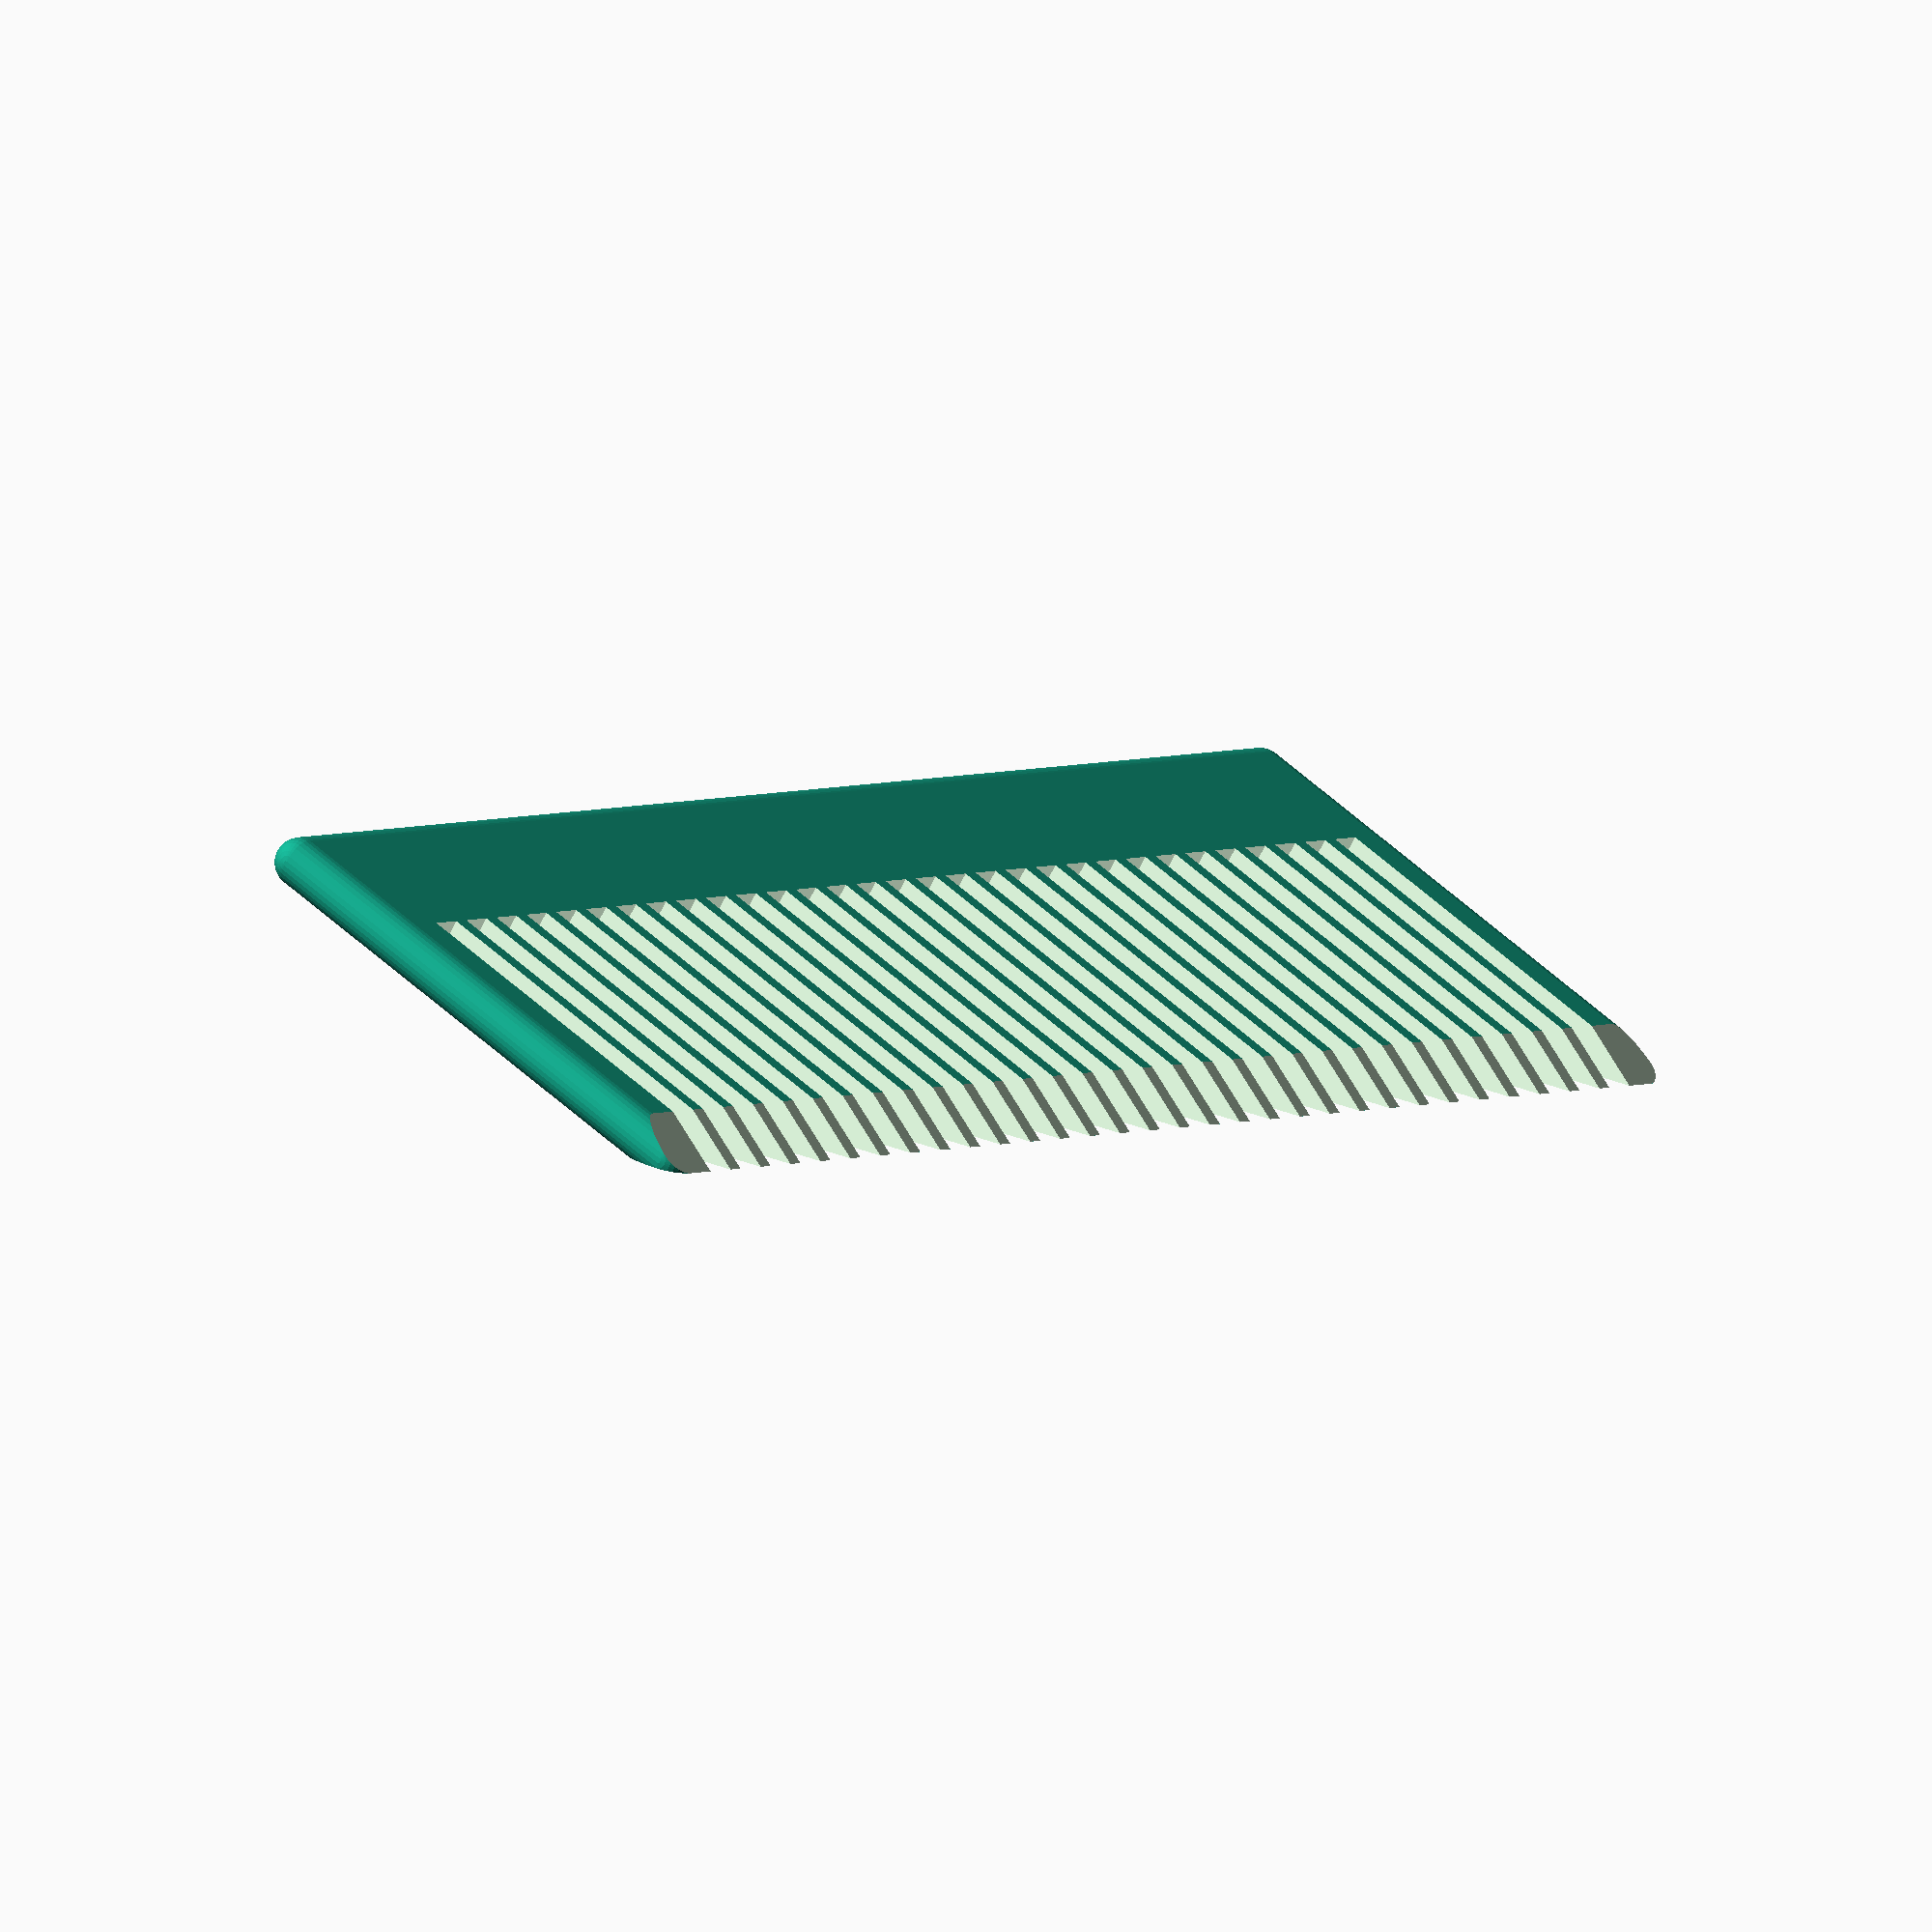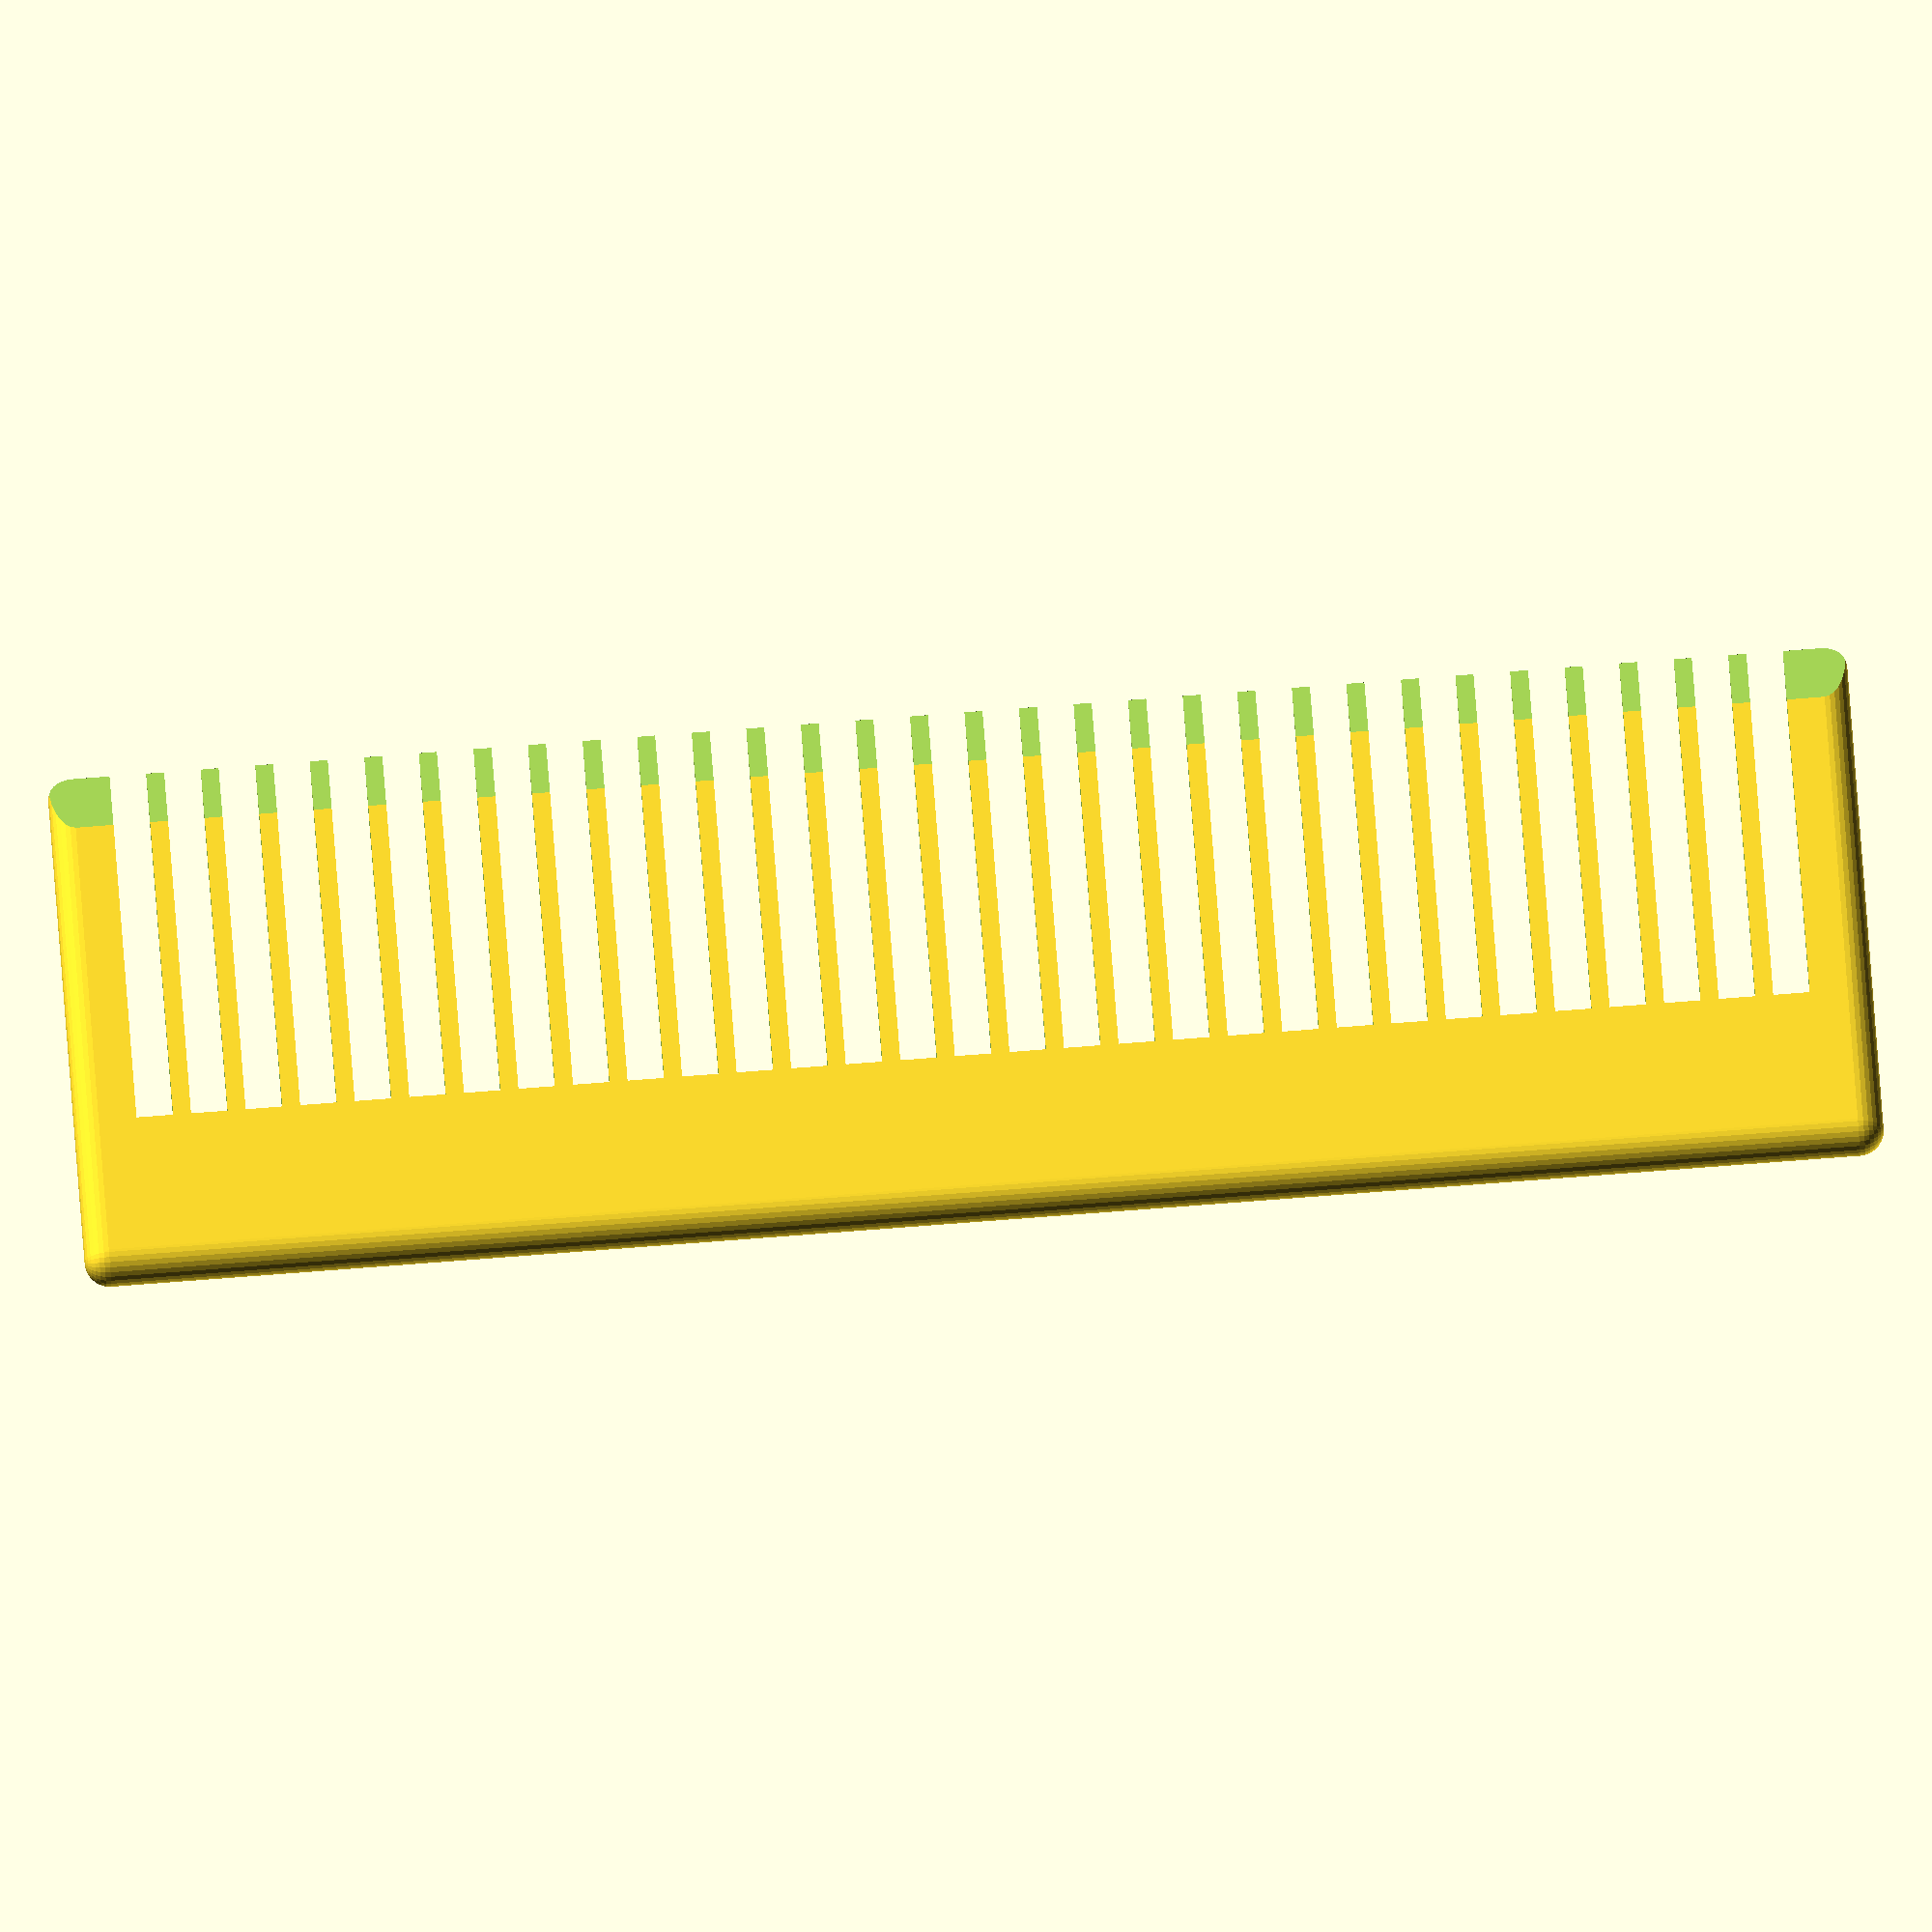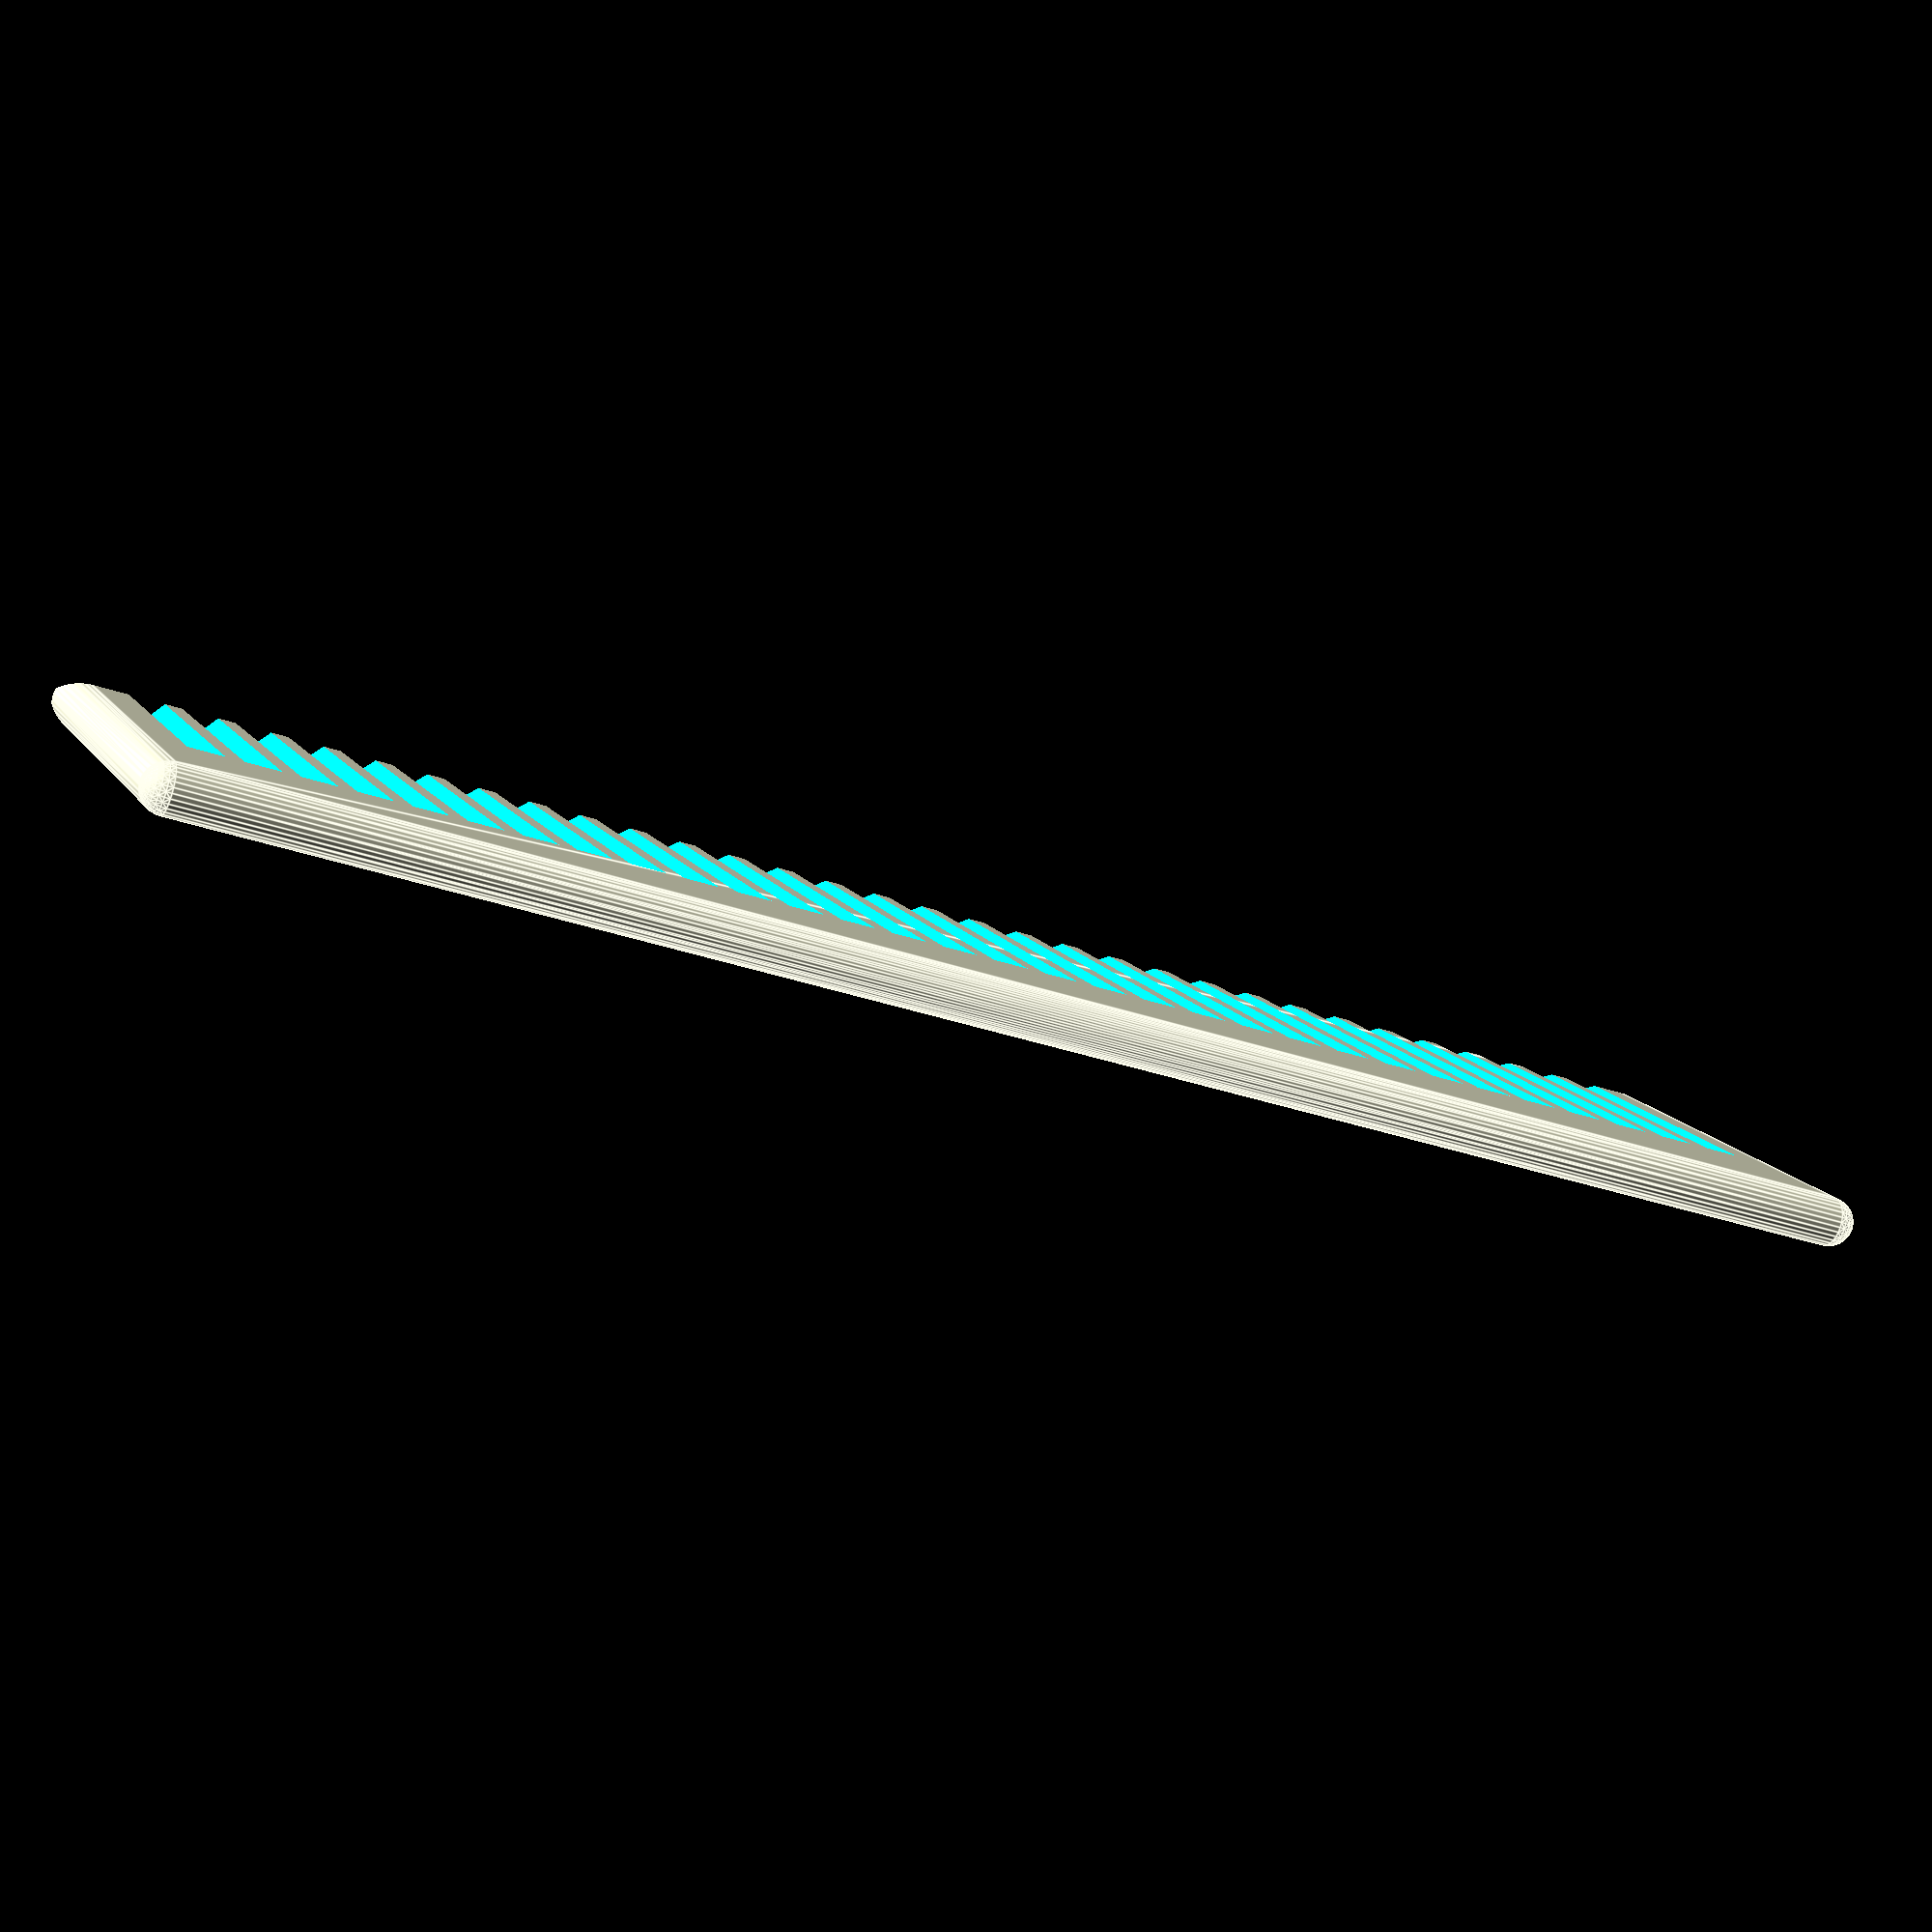
<openscad>
// ---- Dimensions

// Length of comb
length = 100;

// Height of comb
height = 32;

//Thickness of comb
thickness = 2.8;

// Number of teeth
numberOfTeeth = 30;

// Width of tooth
toothWidth = 1; //[0.5:0.1:3]

// Angle of tooth edge
toothCutAngle = 40; //[10:1:90]

// Handle height, expressed as a perentage (out of 100%) of overall height
handle_height=30; //[1:0.5:50]

// Side thickness, expressed as a perentage (out of 100%) of overall width
side_width=3.5; //[1:0.5:10]

// ---- Calculations

handleHeight= height*handle_height/100;
side = length * side_width/100;

workingWidth = length - 2 * side;
// workingWidth = numberOfTeeth * toothWidth + (numberOfTeeth + 1) * toothGap
toothGap = (workingWidth - numberOfTeeth * toothWidth) / (numberOfTeeth + 1);
toothStep = toothGap + toothWidth;

echo("workingWidth=", workingWidth, "toothWidth=", toothWidth, "toothGap=", toothGap, "toothStep=", toothStep);

// ---- Assemble

$fs = toothWidth / 10;

module base() {
  // cube with rounded corners
  hull() {
    translate([thickness / 2, 0, thickness / 2])
    cube(size = [height - thickness, thickness, length - thickness]);

    translate([thickness / 2, thickness / 2, thickness / 2])
    sphere(r = thickness / 2);

    translate([thickness / 2, thickness / 2, length - thickness / 2])
    sphere(r = thickness / 2);

    translate([height - thickness / 2, thickness / 2, length - thickness / 2])
    sphere(r = thickness / 2);

    translate([height - thickness / 2, thickness / 2, thickness / 2])
    sphere(r = thickness / 2);
  }
}

difference() {
  base();

  // cut teeth out
  for (i = [0 : numberOfTeeth]) {
    translate([-1, -100, side + i * toothStep])
    cube(size = [1 + height - handleHeight, 200, toothGap]);
  }

  // "sharpen" teeth
  translate([0, thickness / 2, -1])
  rotate(a=90-toothCutAngle / 2 + 180, v=[0, 0, 1])
  cube(size = [1000, 1000, length + 2]);

  translate([0, thickness / 2, -1])
  rotate(a=toothCutAngle / 2, v=[0, 0, 1])
  cube(size = [1000, 1000, length + 2]);
}

</openscad>
<views>
elev=176.5 azim=32.4 roll=146.8 proj=o view=solid
elev=95.2 azim=23.6 roll=274.3 proj=o view=solid
elev=213.3 azim=222.2 roll=115.6 proj=p view=edges
</views>
